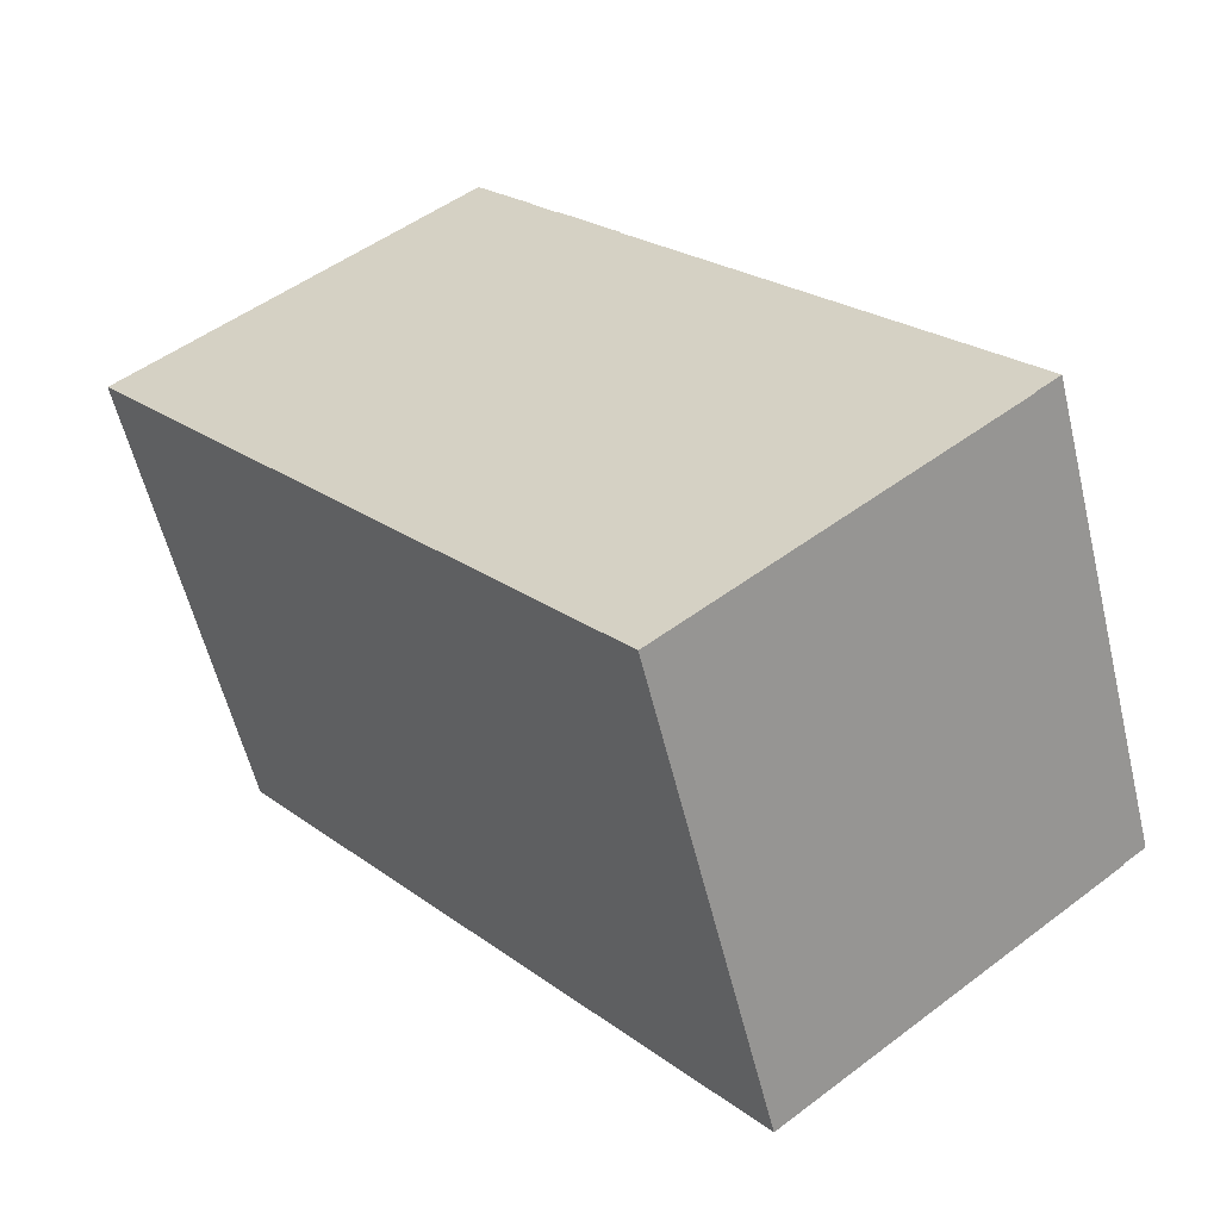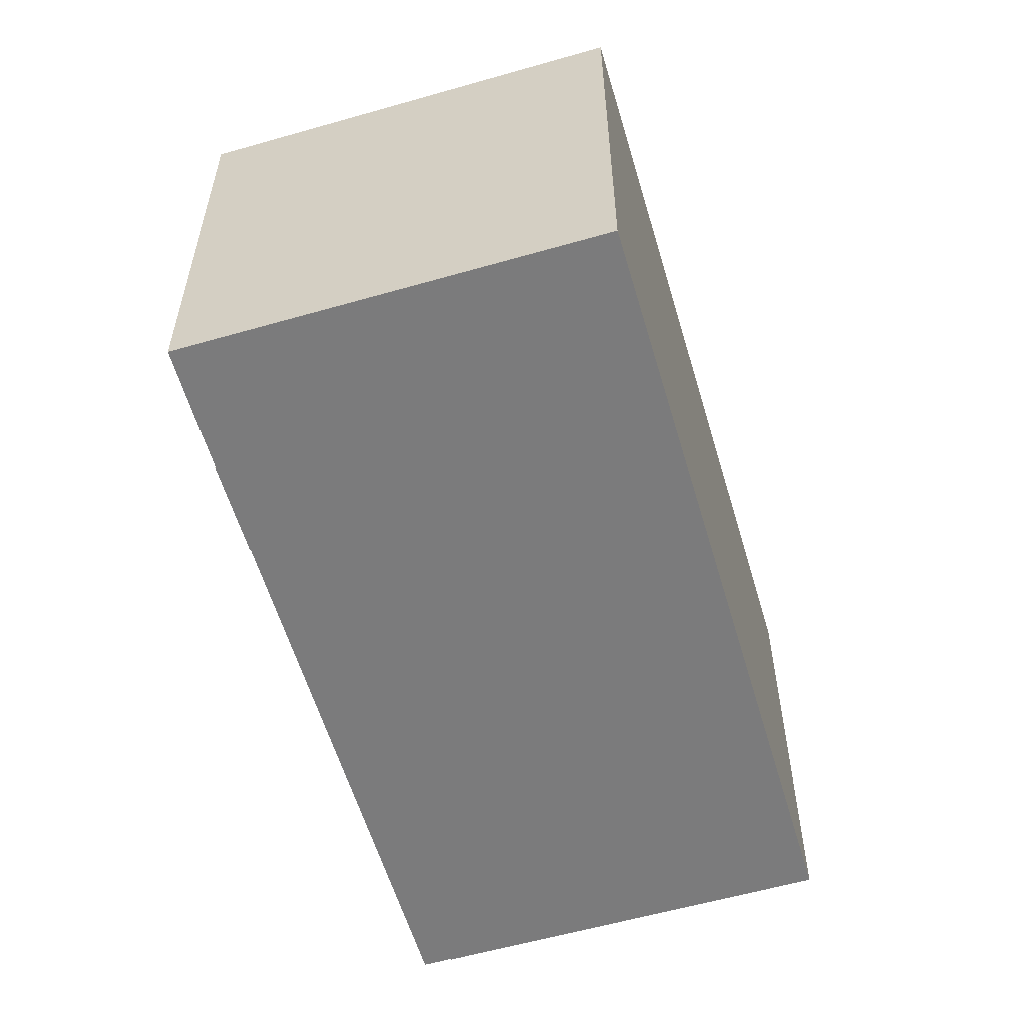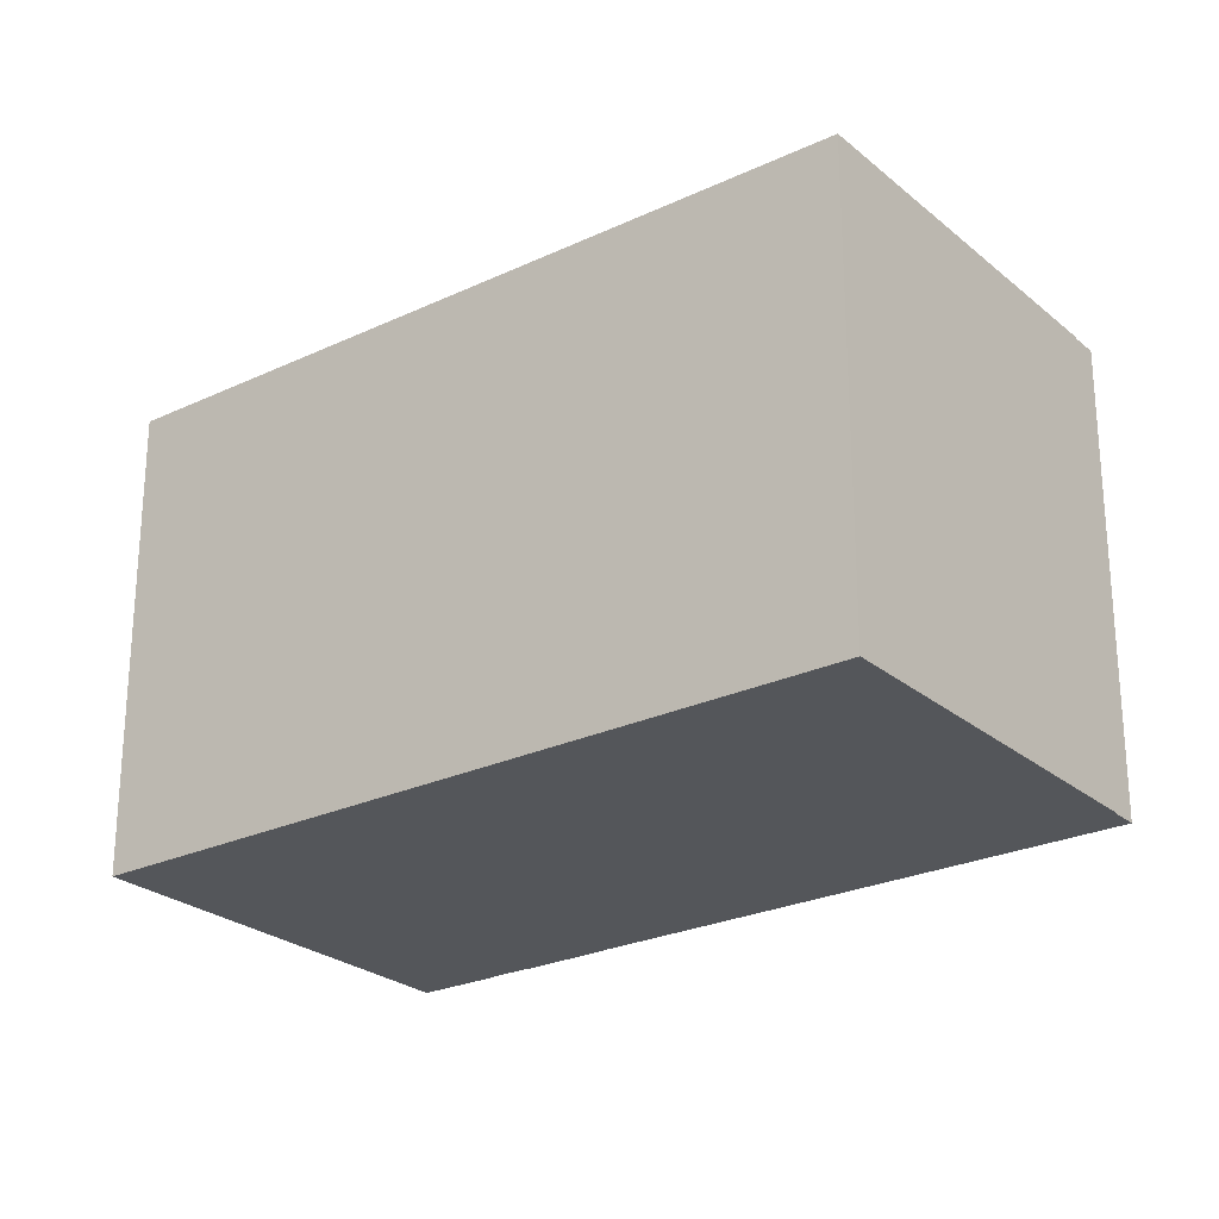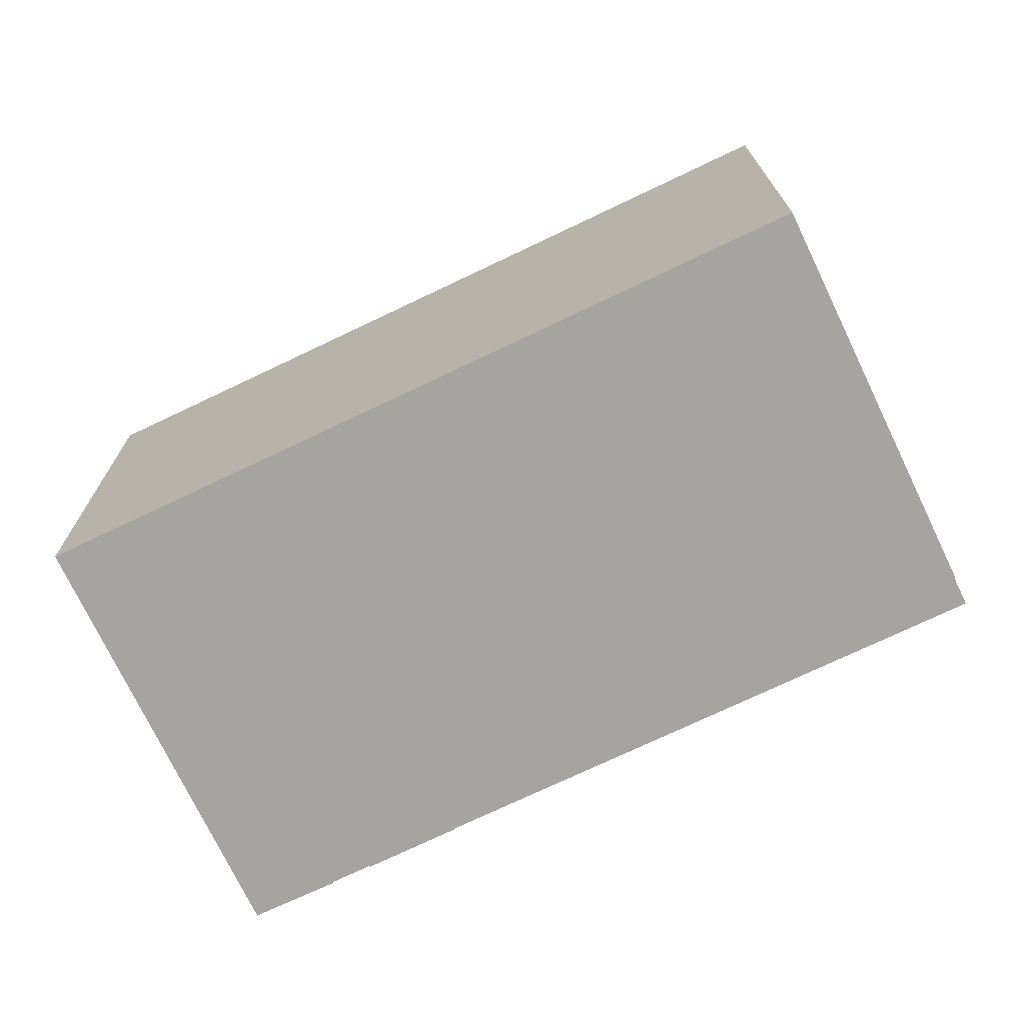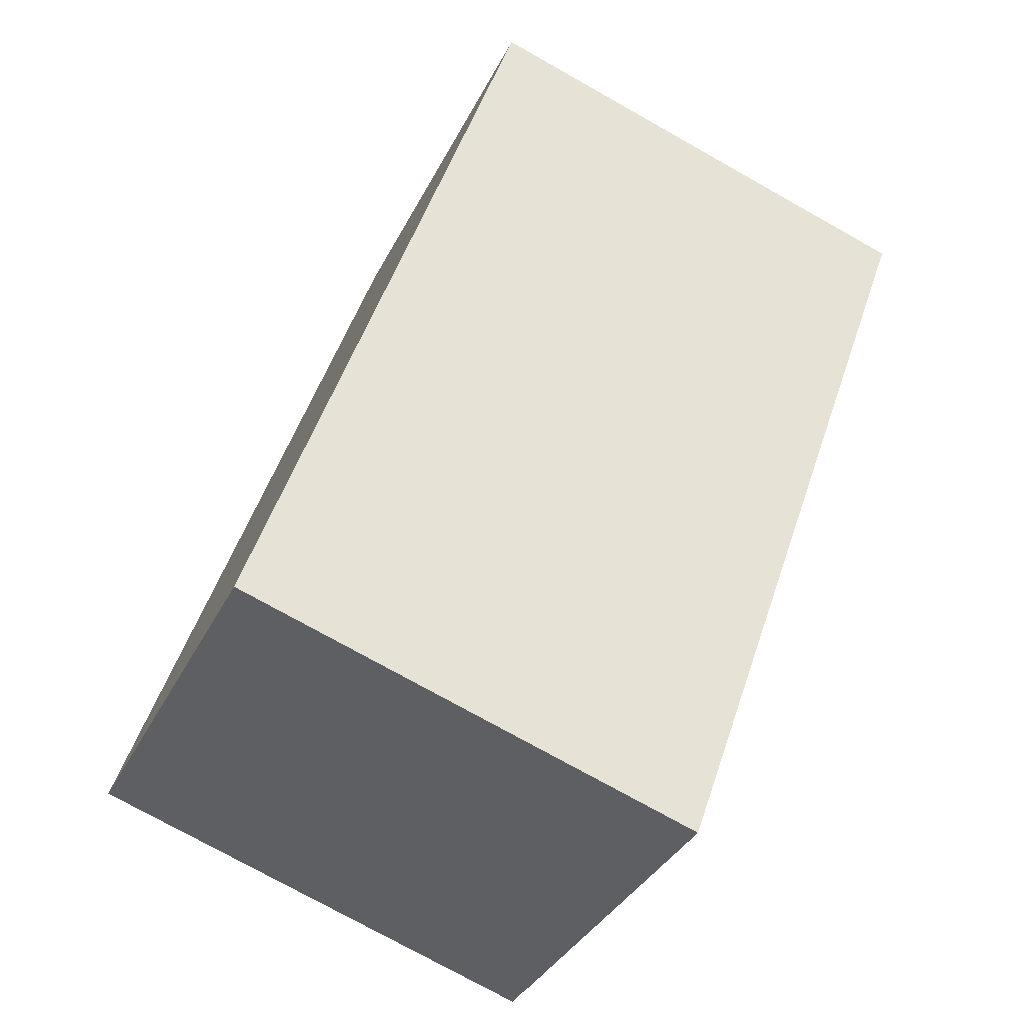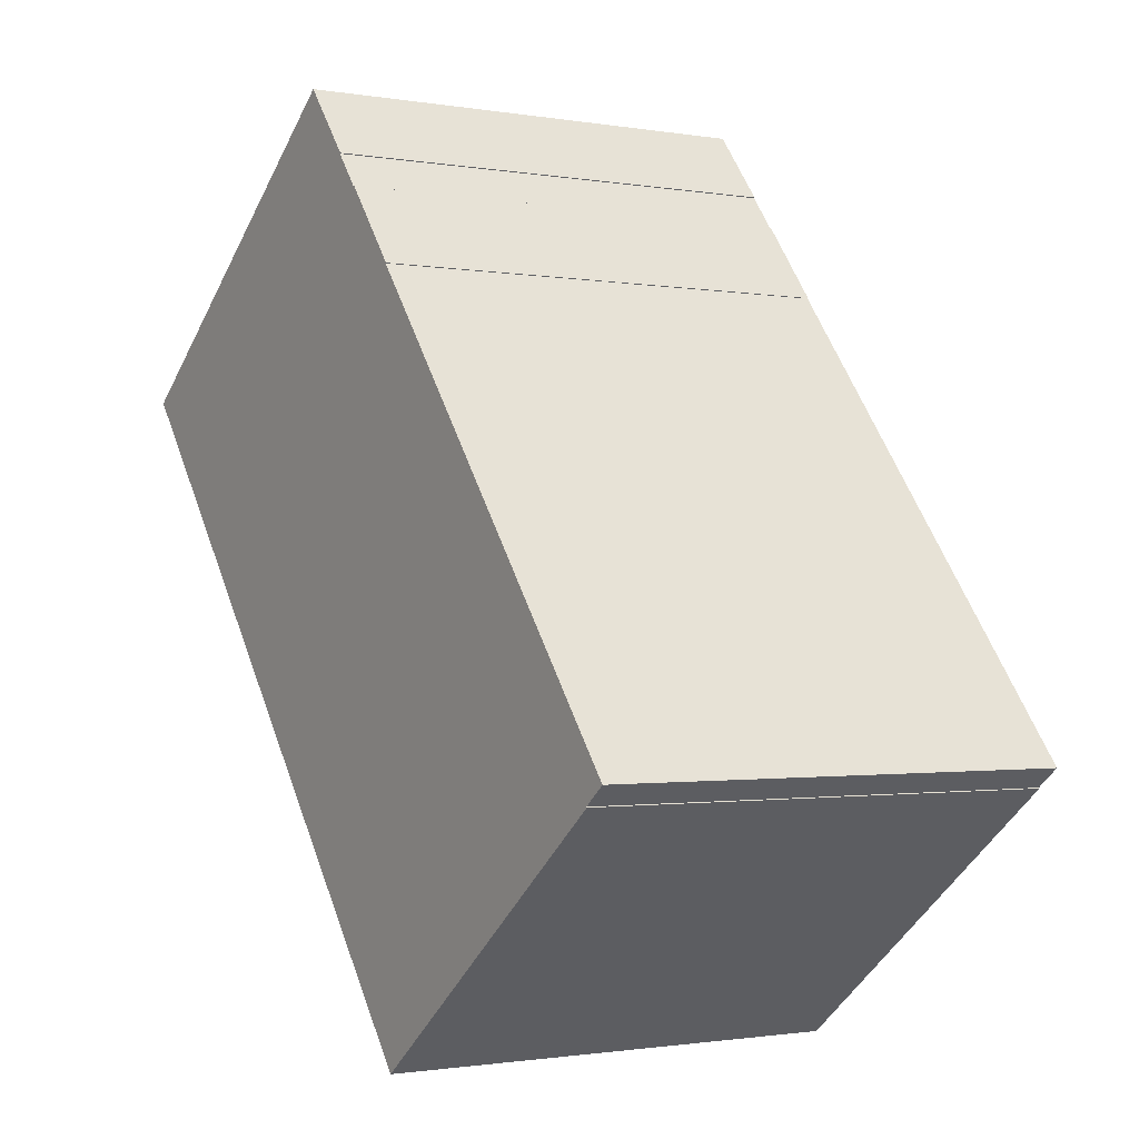
<metadata>
{"format":"obj","ext":"obj","renderer":"f3d","projection":"perspective","resolution":1024,"background":"white","views":[{"elev":-57.9,"azim":-166.4,"up":"+Z"},{"elev":-58.4,"azim":54.8,"up":"+Y"},{"elev":-25.4,"azim":165.5,"up":"+Y"},{"elev":-73.3,"azim":153.9,"up":"+Y"},{"elev":-75.6,"azim":60.7,"up":"+Z"},{"elev":-1.3,"azim":-122.4,"up":"+Z"}]}
</metadata>
<code>
v  12.82 17.13 16.2
v  0.84 17.13 -0.661
v  0 17.13 1.049e-15
v  15.02 17.13 19.04
v  12.8 17.13 16.22
v  0.817 17.13 -0.688
v  30.45 17.13 12.93
v  12.4 17.13 -9.845
v  15.05 17.13 19.01
v  16.03 17.13 20.25
v  16 17.13 20.27
v  18 17.13 22.75
v  16 -1.241e-15 20.27
v  18 -1.393e-15 22.75
v  0.817 4.213e-17 -0.688
v  0.84 4.047e-17 -0.661
v  0 0 0
v  12.82 -9.921e-16 16.2
v  12.8 -9.932e-16 16.22
v  15.02 -1.166e-15 19.04
v  15.05 -1.164e-15 19.01
v  16.03 -1.24e-15 20.25
v  30.45 -7.917e-16 12.93
v  12.4 6.028e-16 -9.845
g defaultobject
f 1 2 3
f 4 1 5
f 6 7 8
f 7 6 2
f 7 2 1
f 7 1 9
f 9 1 4
f 7 9 10
f 7 10 11
f 7 11 12
f 13 12 11
f 12 13 14
f 15 2 6
f 2 15 16
f 17 1 3
f 1 17 18
f 19 4 5
f 4 19 20
f 21 10 9
f 10 21 22
f 14 7 12
f 7 14 23
f 20 9 4
f 9 20 21
f 23 8 7
f 8 23 24
f 24 6 8
f 6 24 15
f 16 3 2
f 3 16 17
f 18 5 1
f 5 18 19
f 22 11 10
f 11 22 13
f 19 21 20
f 13 23 14
f 23 13 22
f 23 22 21
f 23 21 19
f 23 19 18
f 23 18 17
f 23 17 16
f 23 16 24
f 24 16 15

</code>
